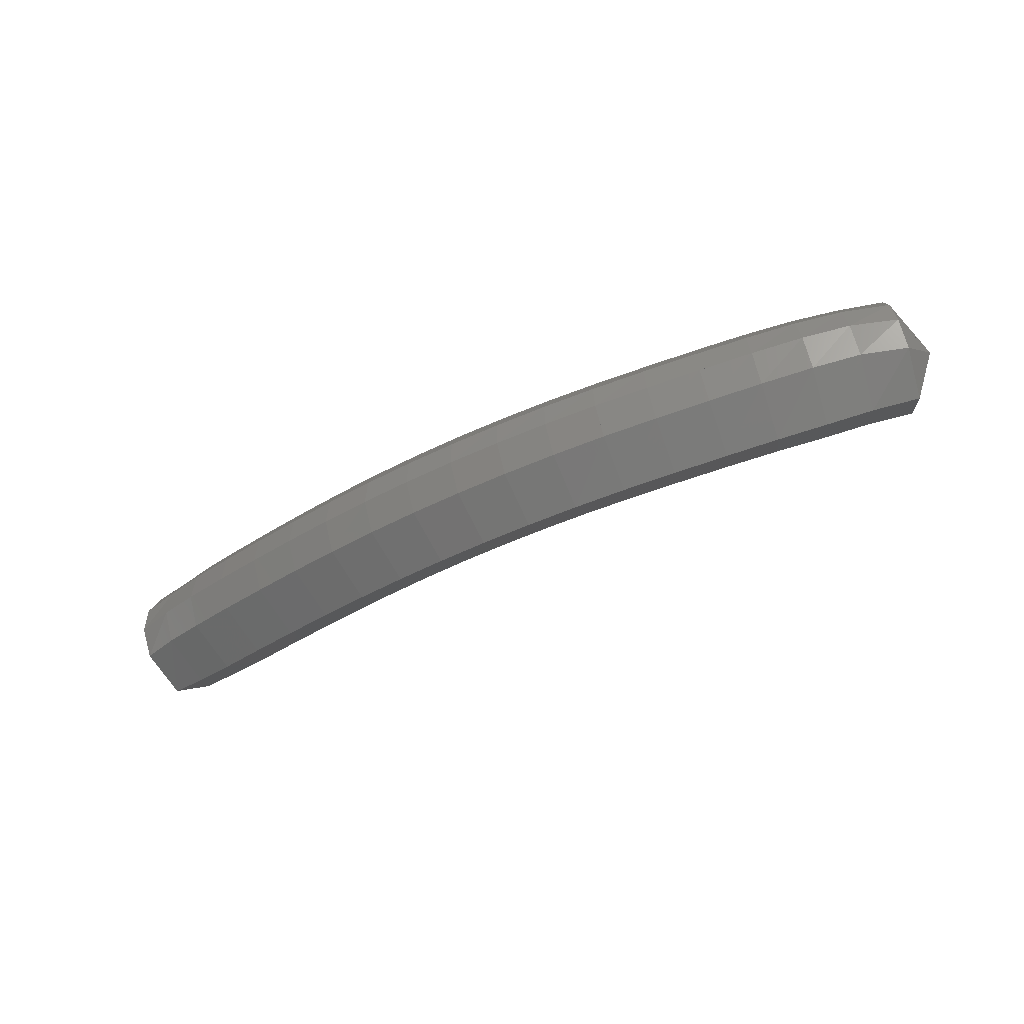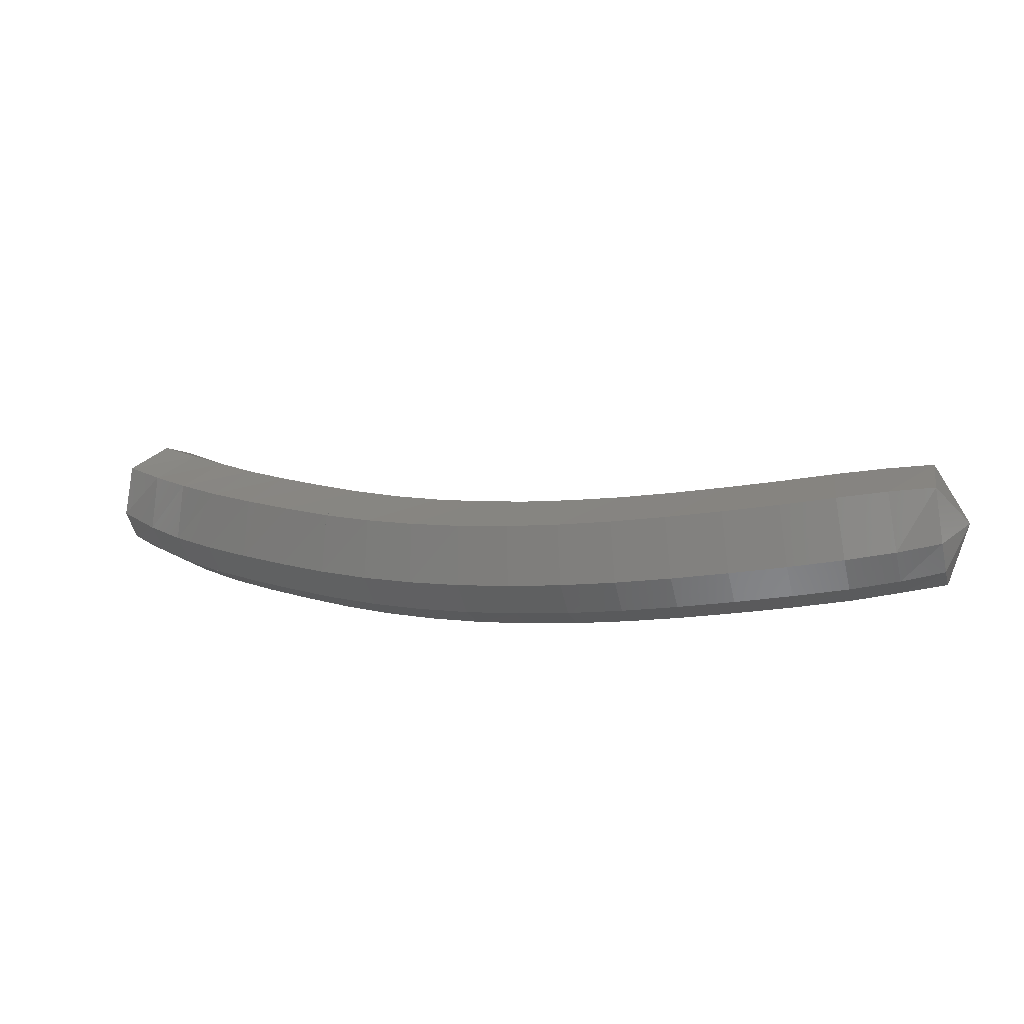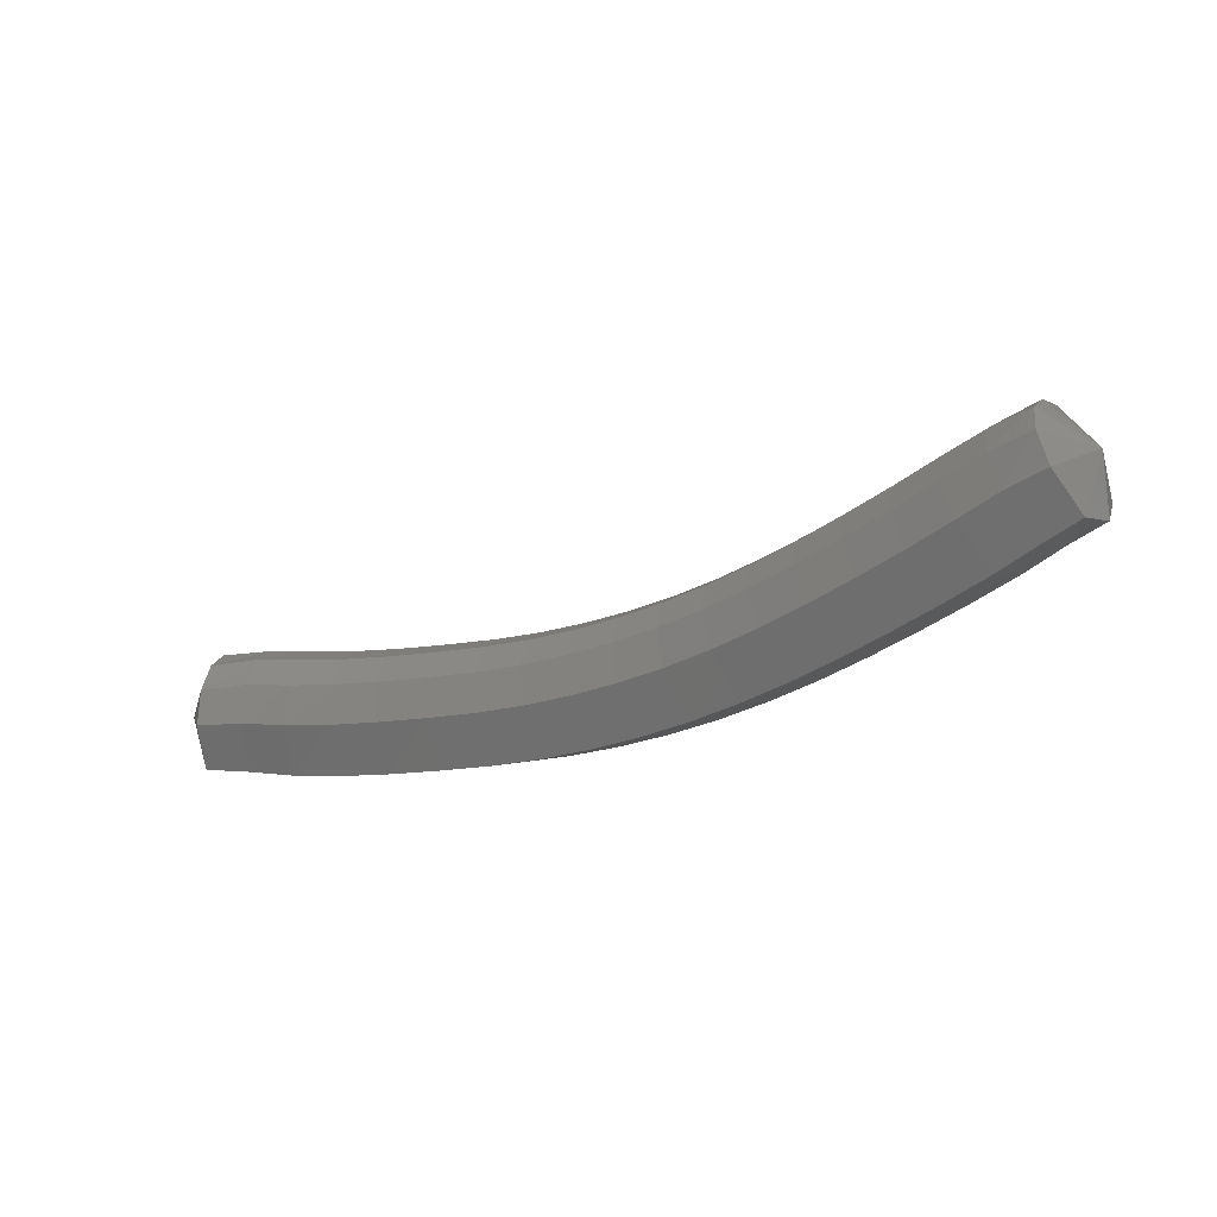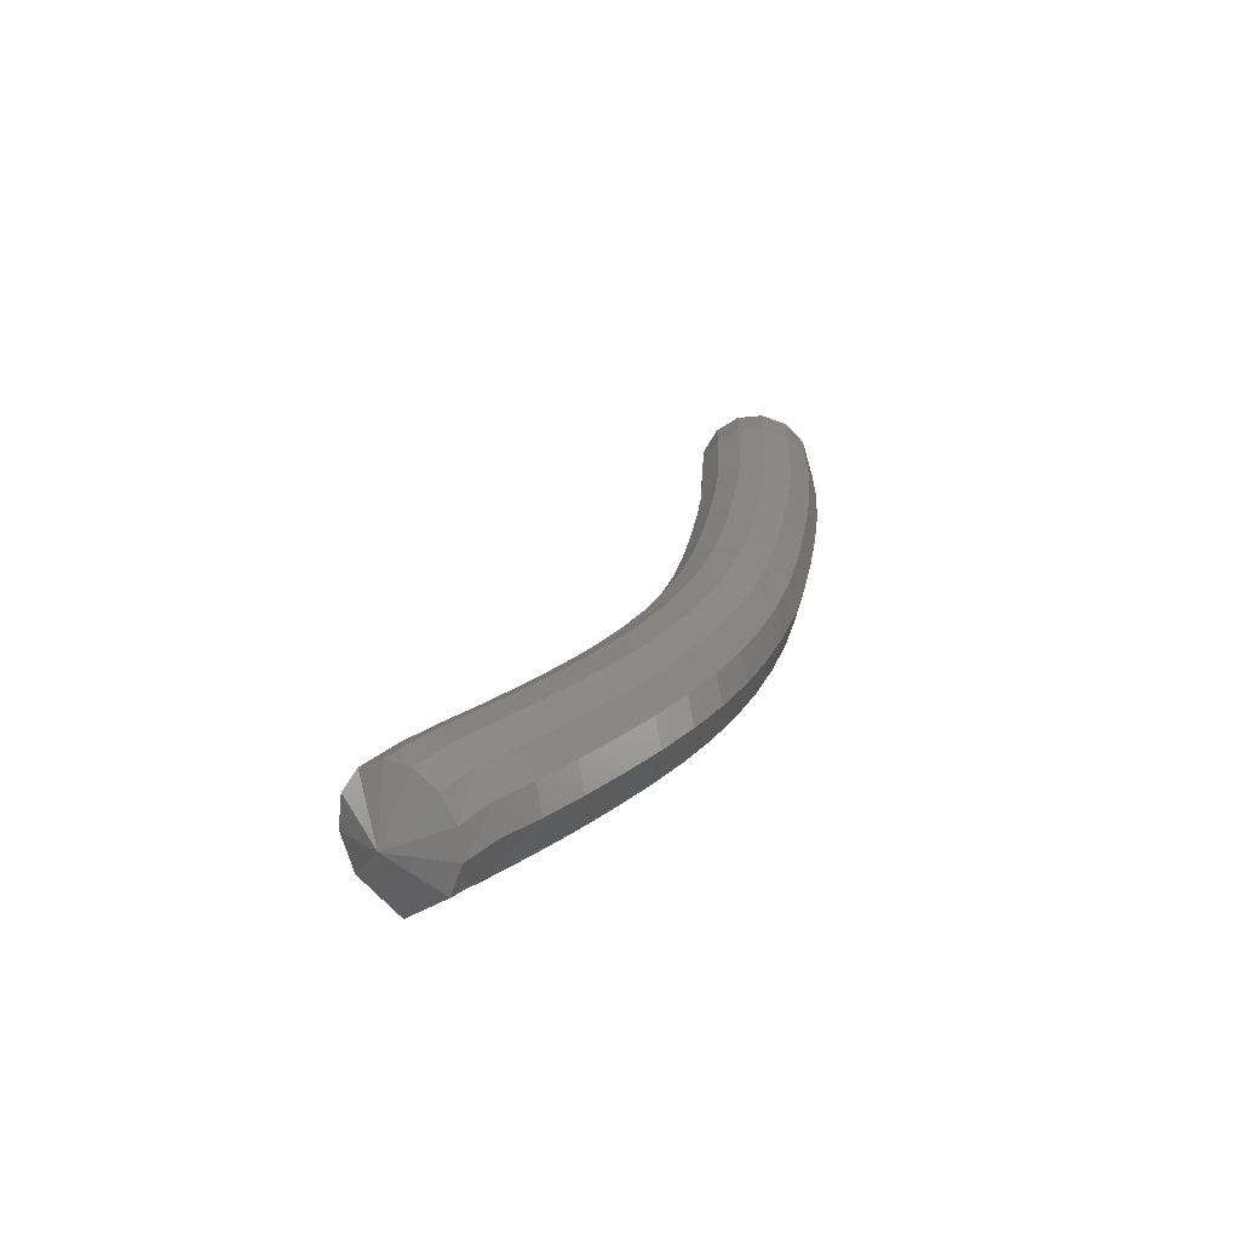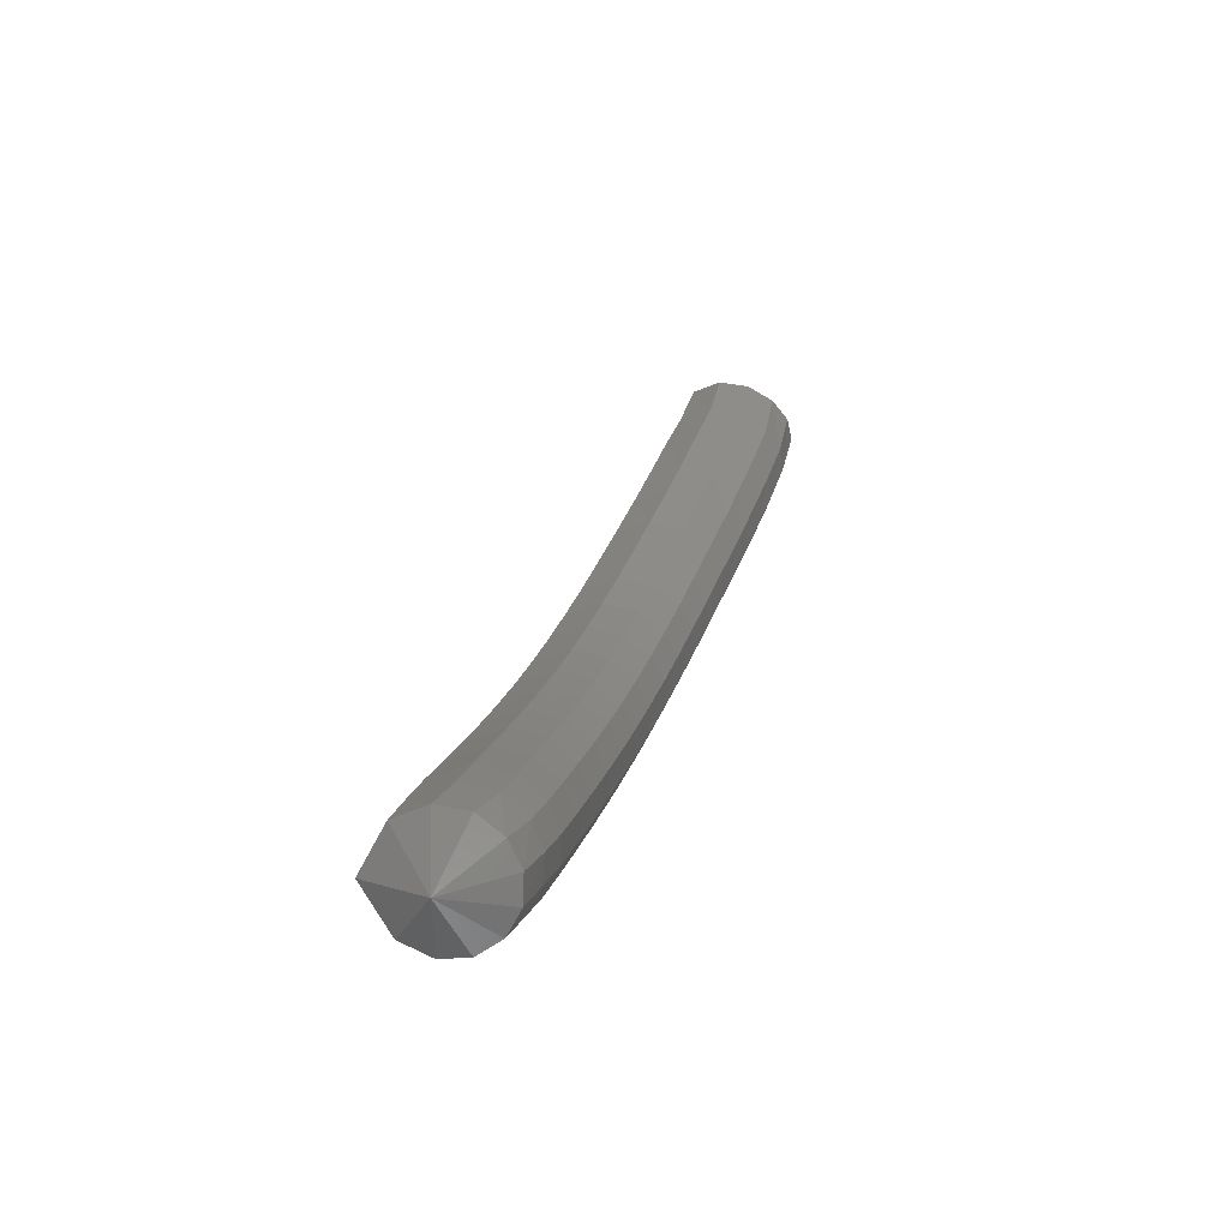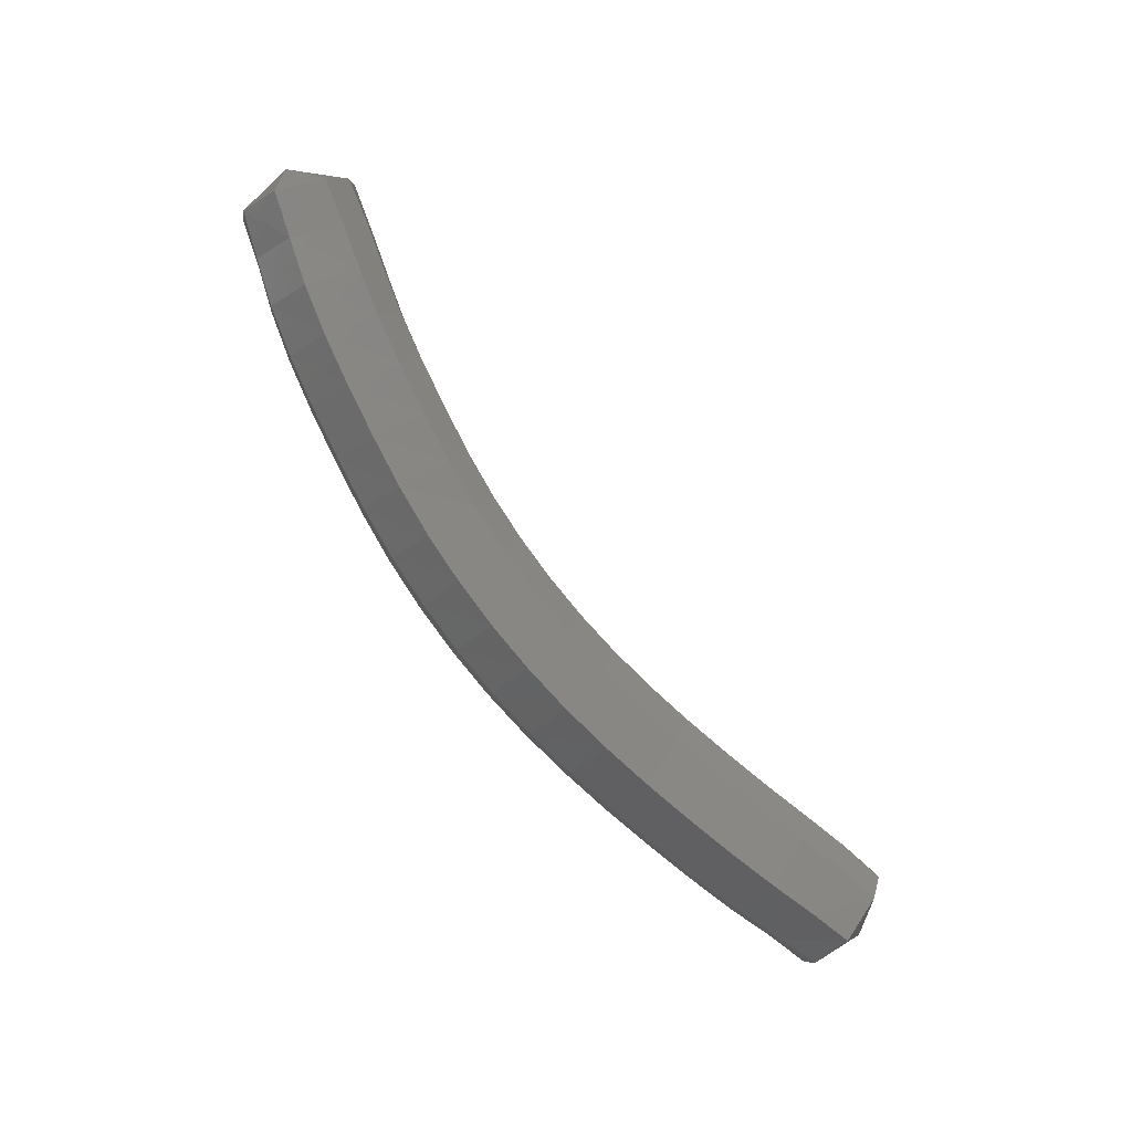
<metadata>
{"format":"stl","ext":"stl","renderer":"f3d","projection":"perspective","resolution":1024,"background":"white","views":[{"elev":-34.7,"azim":44.5,"up":"+Z"},{"elev":-35.5,"azim":-165.9,"up":"+Y"},{"elev":-42.4,"azim":-134.7,"up":"+Z"},{"elev":16.8,"azim":-53.8,"up":"+Z"},{"elev":10.0,"azim":-79.0,"up":"+Y"},{"elev":-79.3,"azim":143.3,"up":"+Z"}]}
</metadata>
<code>
# stl→obj: 211 verts, 440 faces
v 21.61 59.85 302.3
v 21.78 59.87 302
v 21.76 60.14 302.1
v 22.05 59.88 301.9
v 22.04 60.17 302.1
v 22.35 59.88 301.9
v 22.34 60.18 302.1
v 22.67 59.89 301.9
v 22.66 60.19 302.1
v 23.01 59.91 301.9
v 22.99 60.21 302.1
v 23.35 59.93 301.9
v 23.32 60.23 302.1
v 23.68 59.96 302
v 23.64 60.26 302.1
v 24.01 60.01 302
v 23.95 60.3 302.2
v 24.33 60.07 302
v 24.25 60.36 302.2
v 24.64 60.14 302
v 24.55 60.43 302.2
v 24.96 60.23 302.1
v 24.84 60.52 302.2
v 25.26 60.34 302.1
v 25.13 60.62 302.3
v 25.56 60.46 302.1
v 25.41 60.74 302.3
v 25.86 60.61 302.2
v 25.7 60.88 302.4
v 26.16 60.76 302.3
v 25.99 61.02 302.4
v 26.44 60.91 302.3
v 26.26 61.17 302.5
v 26.7 61.07 302.4
v 26.5 61.32 302.5
v 26.94 61.23 302.4
v 26.73 61.47 302.6
v 27.17 61.39 302.5
v 26.98 61.62 302.6
v 27.24 61.5 302.9
v 21.75 60.23 302.3
v 22.04 60.26 302.3
v 22.34 60.27 302.3
v 22.66 60.28 302.3
v 22.98 60.29 302.3
v 23.31 60.32 302.4
v 23.62 60.35 302.4
v 23.92 60.39 302.4
v 24.22 60.44 302.4
v 24.51 60.51 302.4
v 24.79 60.6 302.5
v 25.07 60.7 302.5
v 25.34 60.82 302.5
v 25.62 60.95 302.6
v 25.9 61.1 302.6
v 26.17 61.24 302.7
v 26.4 61.39 302.7
v 26.63 61.54 302.8
v 26.89 61.69 302.8
v 21.75 60.2 302.5
v 22.04 60.22 302.5
v 22.34 60.23 302.5
v 22.65 60.24 302.6
v 22.98 60.25 302.6
v 23.3 60.27 302.6
v 23.62 60.31 302.6
v 23.92 60.35 302.6
v 24.21 60.4 302.6
v 24.5 60.48 302.6
v 24.78 60.56 302.7
v 25.05 60.66 302.7
v 25.32 60.78 302.7
v 25.6 60.92 302.8
v 25.88 61.06 302.8
v 26.14 61.21 302.9
v 26.37 61.36 302.9
v 26.6 61.51 303
v 26.85 61.67 303
v 21.75 60.1 302.6
v 22.04 60.1 302.7
v 22.34 60.11 302.7
v 22.66 60.11 302.7
v 22.98 60.13 302.7
v 23.31 60.15 302.7
v 23.62 60.18 302.7
v 23.93 60.23 302.7
v 24.22 60.29 302.8
v 24.51 60.36 302.8
v 24.8 60.45 302.8
v 25.08 60.55 302.8
v 25.35 60.67 302.9
v 25.63 60.81 302.9
v 25.91 60.95 303
v 26.17 61.1 303
v 26.4 61.25 303.1
v 26.63 61.41 303.1
v 26.88 61.58 303.1
v 21.76 59.95 302.7
v 22.04 59.95 302.7
v 22.34 59.96 302.8
v 22.66 59.97 302.8
v 22.99 59.98 302.8
v 23.32 60 302.8
v 23.64 60.04 302.8
v 23.95 60.08 302.8
v 24.25 60.14 302.8
v 24.54 60.21 302.8
v 24.84 60.3 302.9
v 25.12 60.41 302.9
v 25.39 60.53 303
v 25.68 60.67 303
v 25.97 60.82 303.1
v 26.23 60.97 303.1
v 26.47 61.13 303.2
v 26.7 61.29 303.2
v 26.94 61.46 303.2
v 21.77 59.78 302.7
v 22.04 59.8 302.7
v 22.34 59.8 302.7
v 22.67 59.81 302.7
v 23 59.82 302.8
v 23.33 59.85 302.8
v 23.66 59.88 302.8
v 23.97 59.92 302.8
v 24.28 59.98 302.8
v 24.59 60.06 302.8
v 24.88 60.15 302.9
v 25.18 60.26 302.9
v 25.46 60.39 303
v 25.75 60.53 303
v 26.04 60.68 303.1
v 26.31 60.83 303.1
v 26.55 61 303.2
v 26.78 61.16 303.2
v 27.03 61.32 303.3
v 21.78 59.64 302.6
v 22.05 59.65 302.7
v 22.35 59.65 302.7
v 22.67 59.66 302.7
v 23.01 59.67 302.7
v 23.35 59.7 302.7
v 23.68 59.73 302.7
v 24 59.78 302.7
v 24.32 59.84 302.7
v 24.63 59.92 302.8
v 24.94 60.01 302.8
v 25.24 60.12 302.8
v 25.53 60.25 302.9
v 25.83 60.4 302.9
v 26.12 60.55 303
v 26.4 60.71 303.1
v 26.65 60.87 303.1
v 26.88 61.04 303.2
v 27.13 61.2 303.2
v 21.79 59.54 302.5
v 22.05 59.55 302.5
v 22.35 59.54 302.5
v 22.68 59.55 302.5
v 23.02 59.57 302.5
v 23.36 59.59 302.5
v 23.69 59.62 302.6
v 24.03 59.67 302.6
v 24.35 59.73 302.6
v 24.67 59.81 302.6
v 24.99 59.91 302.7
v 25.3 60.02 302.7
v 25.6 60.15 302.8
v 25.9 60.3 302.8
v 26.2 60.45 302.9
v 26.48 60.61 302.9
v 26.74 60.78 303
v 26.97 60.96 303.1
v 27.22 61.12 303.1
v 21.79 59.52 302.3
v 22.05 59.52 302.3
v 22.35 59.51 302.3
v 22.68 59.52 302.3
v 23.02 59.53 302.4
v 23.37 59.56 302.4
v 23.7 59.59 302.4
v 24.04 59.64 302.4
v 24.37 59.7 302.4
v 24.7 59.78 302.4
v 25.02 59.88 302.5
v 25.33 59.99 302.5
v 25.64 60.12 302.6
v 25.94 60.27 302.6
v 26.24 60.42 302.7
v 26.53 60.58 302.8
v 26.8 60.75 302.8
v 27.03 60.93 302.9
v 27.27 61.1 302.9
v 21.79 59.6 302.1
v 22.05 59.59 302.1
v 22.35 59.58 302.1
v 22.68 59.59 302.1
v 23.02 59.61 302.1
v 23.37 59.63 302.2
v 23.7 59.66 302.2
v 24.04 59.71 302.2
v 24.37 59.77 302.2
v 24.7 59.85 302.2
v 25.02 59.95 302.3
v 25.34 60.06 302.3
v 25.65 60.19 302.4
v 25.95 60.33 302.4
v 26.25 60.49 302.5
v 26.54 60.65 302.5
v 26.81 60.81 302.6
v 27.05 60.99 302.7
v 27.28 61.17 302.7
f 1 1 2
f 2 1 3
f 2 3 4
f 4 3 5
f 4 5 6
f 6 5 7
f 6 7 8
f 8 7 9
f 8 9 10
f 10 9 11
f 10 11 12
f 12 11 13
f 12 13 14
f 14 13 15
f 14 15 16
f 16 15 17
f 16 17 18
f 18 17 19
f 18 19 20
f 20 19 21
f 20 21 22
f 22 21 23
f 22 23 24
f 24 23 25
f 24 25 26
f 26 25 27
f 26 27 28
f 28 27 29
f 28 29 30
f 30 29 31
f 30 31 32
f 32 31 33
f 32 33 34
f 34 33 35
f 34 35 36
f 36 35 37
f 36 37 38
f 38 37 39
f 38 39 40
f 40 39 40
f 1 1 3
f 3 1 41
f 3 41 5
f 5 41 42
f 5 42 7
f 7 42 43
f 7 43 9
f 9 43 44
f 9 44 11
f 11 44 45
f 11 45 13
f 13 45 46
f 13 46 15
f 15 46 47
f 15 47 17
f 17 47 48
f 17 48 19
f 19 48 49
f 19 49 21
f 21 49 50
f 21 50 23
f 23 50 51
f 23 51 25
f 25 51 52
f 25 52 27
f 27 52 53
f 27 53 29
f 29 53 54
f 29 54 31
f 31 54 55
f 31 55 33
f 33 55 56
f 33 56 35
f 35 56 57
f 35 57 37
f 37 57 58
f 37 58 39
f 39 58 59
f 39 59 40
f 40 59 40
f 1 1 41
f 41 1 60
f 41 60 42
f 42 60 61
f 42 61 43
f 43 61 62
f 43 62 44
f 44 62 63
f 44 63 45
f 45 63 64
f 45 64 46
f 46 64 65
f 46 65 47
f 47 65 66
f 47 66 48
f 48 66 67
f 48 67 49
f 49 67 68
f 49 68 50
f 50 68 69
f 50 69 51
f 51 69 70
f 51 70 52
f 52 70 71
f 52 71 53
f 53 71 72
f 53 72 54
f 54 72 73
f 54 73 55
f 55 73 74
f 55 74 56
f 56 74 75
f 56 75 57
f 57 75 76
f 57 76 58
f 58 76 77
f 58 77 59
f 59 77 78
f 59 78 40
f 40 78 40
f 1 1 60
f 60 1 79
f 60 79 61
f 61 79 80
f 61 80 62
f 62 80 81
f 62 81 63
f 63 81 82
f 63 82 64
f 64 82 83
f 64 83 65
f 65 83 84
f 65 84 66
f 66 84 85
f 66 85 67
f 67 85 86
f 67 86 68
f 68 86 87
f 68 87 69
f 69 87 88
f 69 88 70
f 70 88 89
f 70 89 71
f 71 89 90
f 71 90 72
f 72 90 91
f 72 91 73
f 73 91 92
f 73 92 74
f 74 92 93
f 74 93 75
f 75 93 94
f 75 94 76
f 76 94 95
f 76 95 77
f 77 95 96
f 77 96 78
f 78 96 97
f 78 97 40
f 40 97 40
f 1 1 79
f 79 1 98
f 79 98 80
f 80 98 99
f 80 99 81
f 81 99 100
f 81 100 82
f 82 100 101
f 82 101 83
f 83 101 102
f 83 102 84
f 84 102 103
f 84 103 85
f 85 103 104
f 85 104 86
f 86 104 105
f 86 105 87
f 87 105 106
f 87 106 88
f 88 106 107
f 88 107 89
f 89 107 108
f 89 108 90
f 90 108 109
f 90 109 91
f 91 109 110
f 91 110 92
f 92 110 111
f 92 111 93
f 93 111 112
f 93 112 94
f 94 112 113
f 94 113 95
f 95 113 114
f 95 114 96
f 96 114 115
f 96 115 97
f 97 115 116
f 97 116 40
f 40 116 40
f 1 1 98
f 98 1 117
f 98 117 99
f 99 117 118
f 99 118 100
f 100 118 119
f 100 119 101
f 101 119 120
f 101 120 102
f 102 120 121
f 102 121 103
f 103 121 122
f 103 122 104
f 104 122 123
f 104 123 105
f 105 123 124
f 105 124 106
f 106 124 125
f 106 125 107
f 107 125 126
f 107 126 108
f 108 126 127
f 108 127 109
f 109 127 128
f 109 128 110
f 110 128 129
f 110 129 111
f 111 129 130
f 111 130 112
f 112 130 131
f 112 131 113
f 113 131 132
f 113 132 114
f 114 132 133
f 114 133 115
f 115 133 134
f 115 134 116
f 116 134 135
f 116 135 40
f 40 135 40
f 1 1 117
f 117 1 136
f 117 136 118
f 118 136 137
f 118 137 119
f 119 137 138
f 119 138 120
f 120 138 139
f 120 139 121
f 121 139 140
f 121 140 122
f 122 140 141
f 122 141 123
f 123 141 142
f 123 142 124
f 124 142 143
f 124 143 125
f 125 143 144
f 125 144 126
f 126 144 145
f 126 145 127
f 127 145 146
f 127 146 128
f 128 146 147
f 128 147 129
f 129 147 148
f 129 148 130
f 130 148 149
f 130 149 131
f 131 149 150
f 131 150 132
f 132 150 151
f 132 151 133
f 133 151 152
f 133 152 134
f 134 152 153
f 134 153 135
f 135 153 154
f 135 154 40
f 40 154 40
f 1 1 136
f 136 1 155
f 136 155 137
f 137 155 156
f 137 156 138
f 138 156 157
f 138 157 139
f 139 157 158
f 139 158 140
f 140 158 159
f 140 159 141
f 141 159 160
f 141 160 142
f 142 160 161
f 142 161 143
f 143 161 162
f 143 162 144
f 144 162 163
f 144 163 145
f 145 163 164
f 145 164 146
f 146 164 165
f 146 165 147
f 147 165 166
f 147 166 148
f 148 166 167
f 148 167 149
f 149 167 168
f 149 168 150
f 150 168 169
f 150 169 151
f 151 169 170
f 151 170 152
f 152 170 171
f 152 171 153
f 153 171 172
f 153 172 154
f 154 172 173
f 154 173 40
f 40 173 40
f 1 1 155
f 155 1 174
f 155 174 156
f 156 174 175
f 156 175 157
f 157 175 176
f 157 176 158
f 158 176 177
f 158 177 159
f 159 177 178
f 159 178 160
f 160 178 179
f 160 179 161
f 161 179 180
f 161 180 162
f 162 180 181
f 162 181 163
f 163 181 182
f 163 182 164
f 164 182 183
f 164 183 165
f 165 183 184
f 165 184 166
f 166 184 185
f 166 185 167
f 167 185 186
f 167 186 168
f 168 186 187
f 168 187 169
f 169 187 188
f 169 188 170
f 170 188 189
f 170 189 171
f 171 189 190
f 171 190 172
f 172 190 191
f 172 191 173
f 173 191 192
f 173 192 40
f 40 192 40
f 1 1 174
f 174 1 193
f 174 193 175
f 175 193 194
f 175 194 176
f 176 194 195
f 176 195 177
f 177 195 196
f 177 196 178
f 178 196 197
f 178 197 179
f 179 197 198
f 179 198 180
f 180 198 199
f 180 199 181
f 181 199 200
f 181 200 182
f 182 200 201
f 182 201 183
f 183 201 202
f 183 202 184
f 184 202 203
f 184 203 185
f 185 203 204
f 185 204 186
f 186 204 205
f 186 205 187
f 187 205 206
f 187 206 188
f 188 206 207
f 188 207 189
f 189 207 208
f 189 208 190
f 190 208 209
f 190 209 191
f 191 209 210
f 191 210 192
f 192 210 211
f 192 211 40
f 40 211 40
f 1 1 193
f 193 1 2
f 193 2 194
f 194 2 4
f 194 4 195
f 195 4 6
f 195 6 196
f 196 6 8
f 196 8 197
f 197 8 10
f 197 10 198
f 198 10 12
f 198 12 199
f 199 12 14
f 199 14 200
f 200 14 16
f 200 16 201
f 201 16 18
f 201 18 202
f 202 18 20
f 202 20 203
f 203 20 22
f 203 22 204
f 204 22 24
f 204 24 205
f 205 24 26
f 205 26 206
f 206 26 28
f 206 28 207
f 207 28 30
f 207 30 208
f 208 30 32
f 208 32 209
f 209 32 34
f 209 34 210
f 210 34 36
f 210 36 211
f 211 36 38
f 211 38 40
f 40 38 40

</code>
